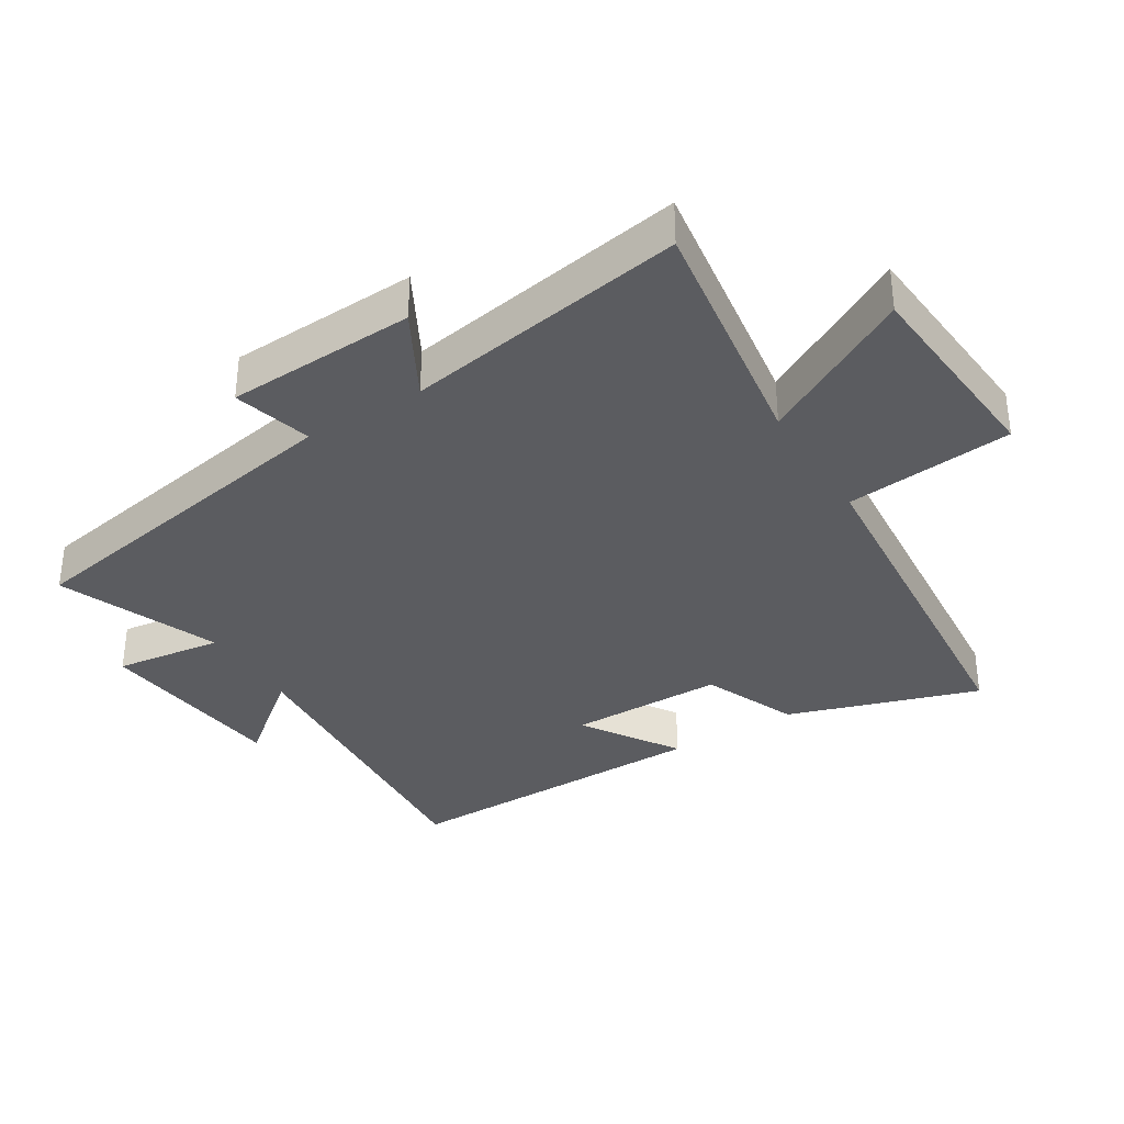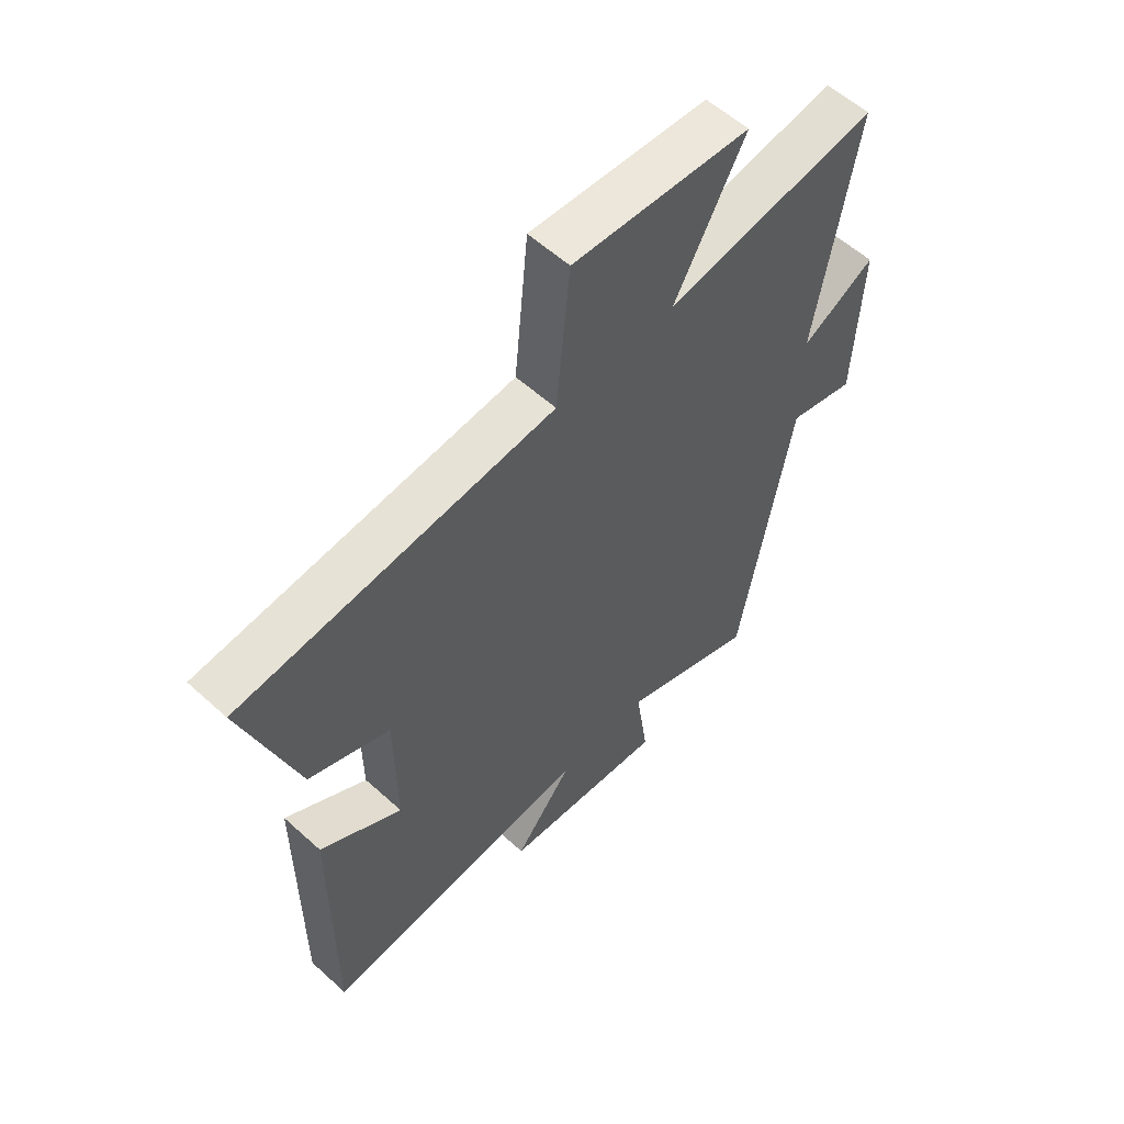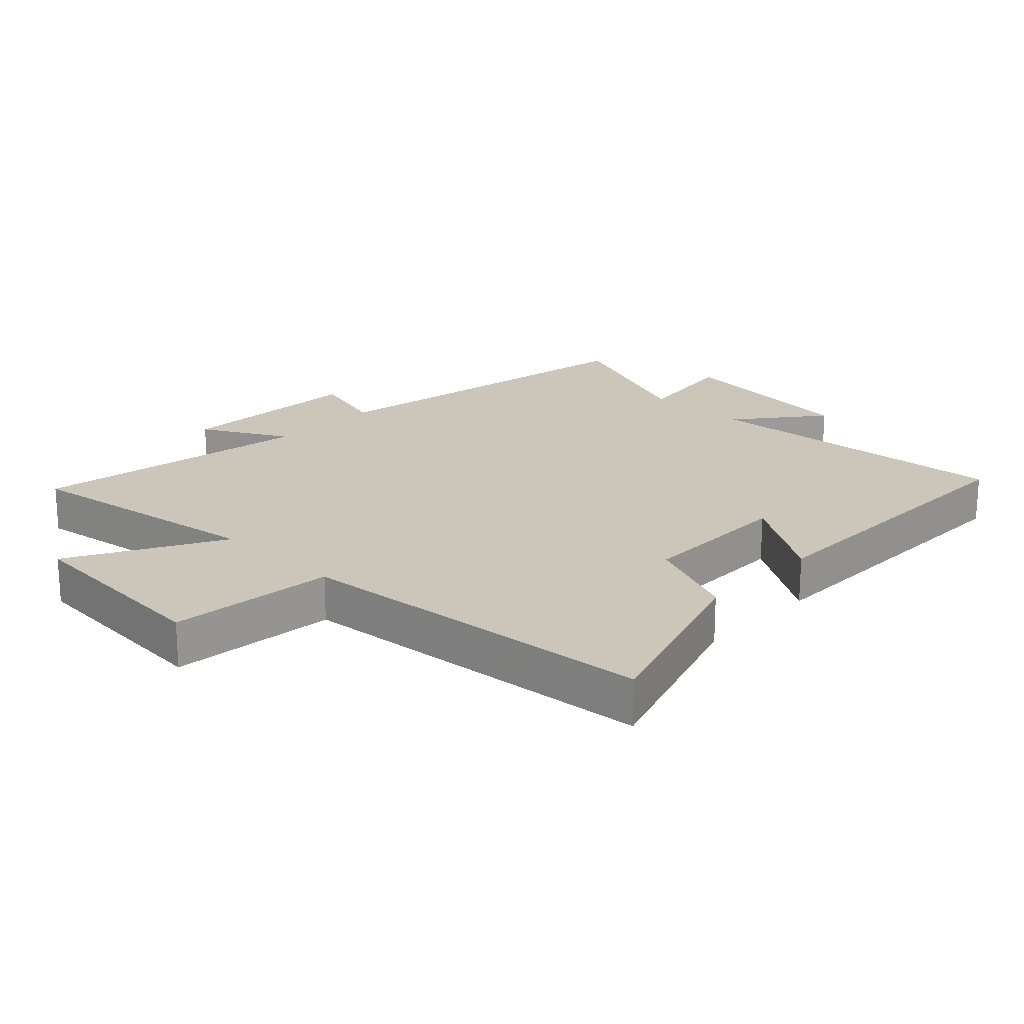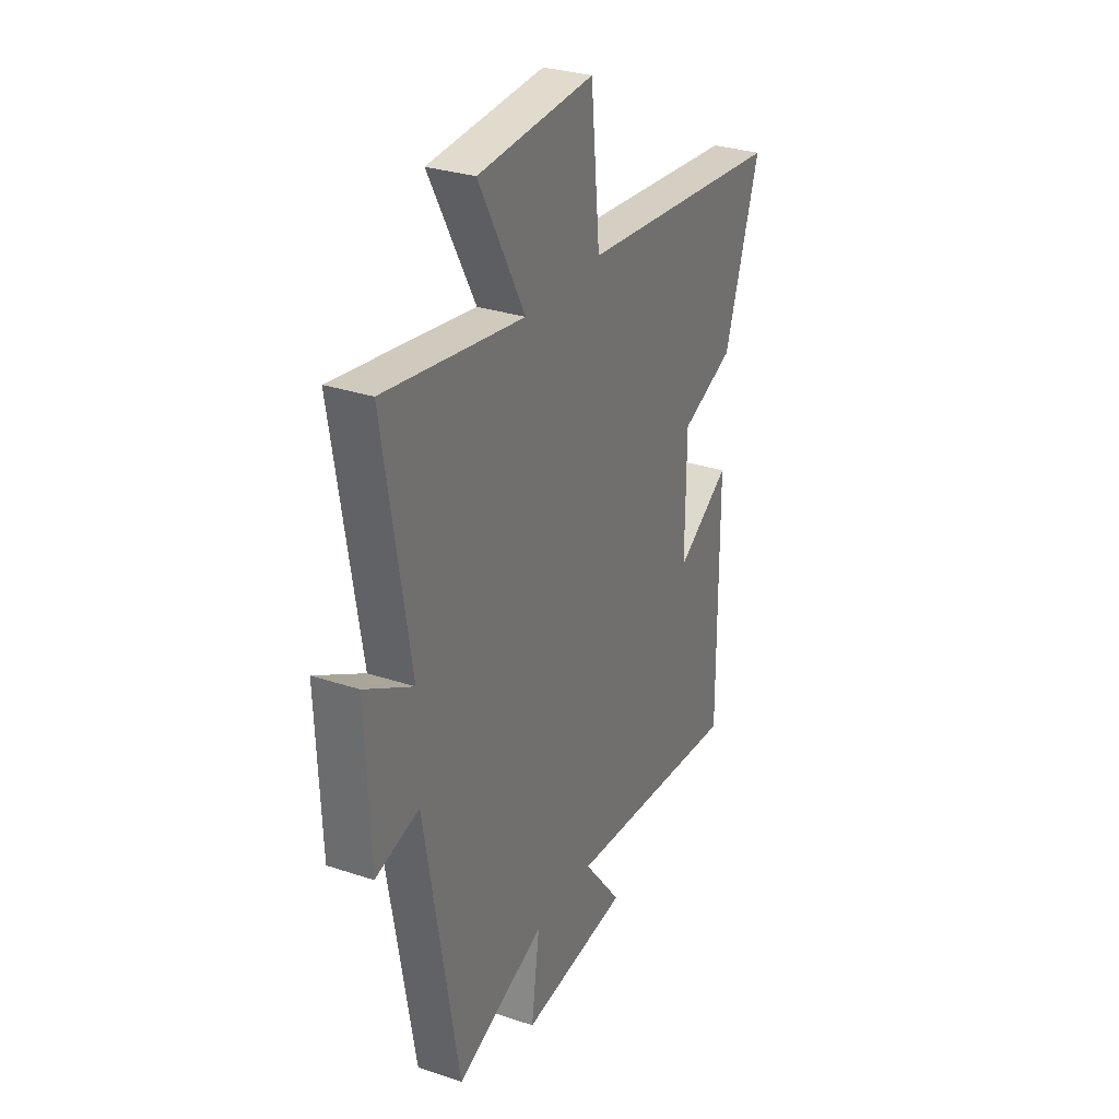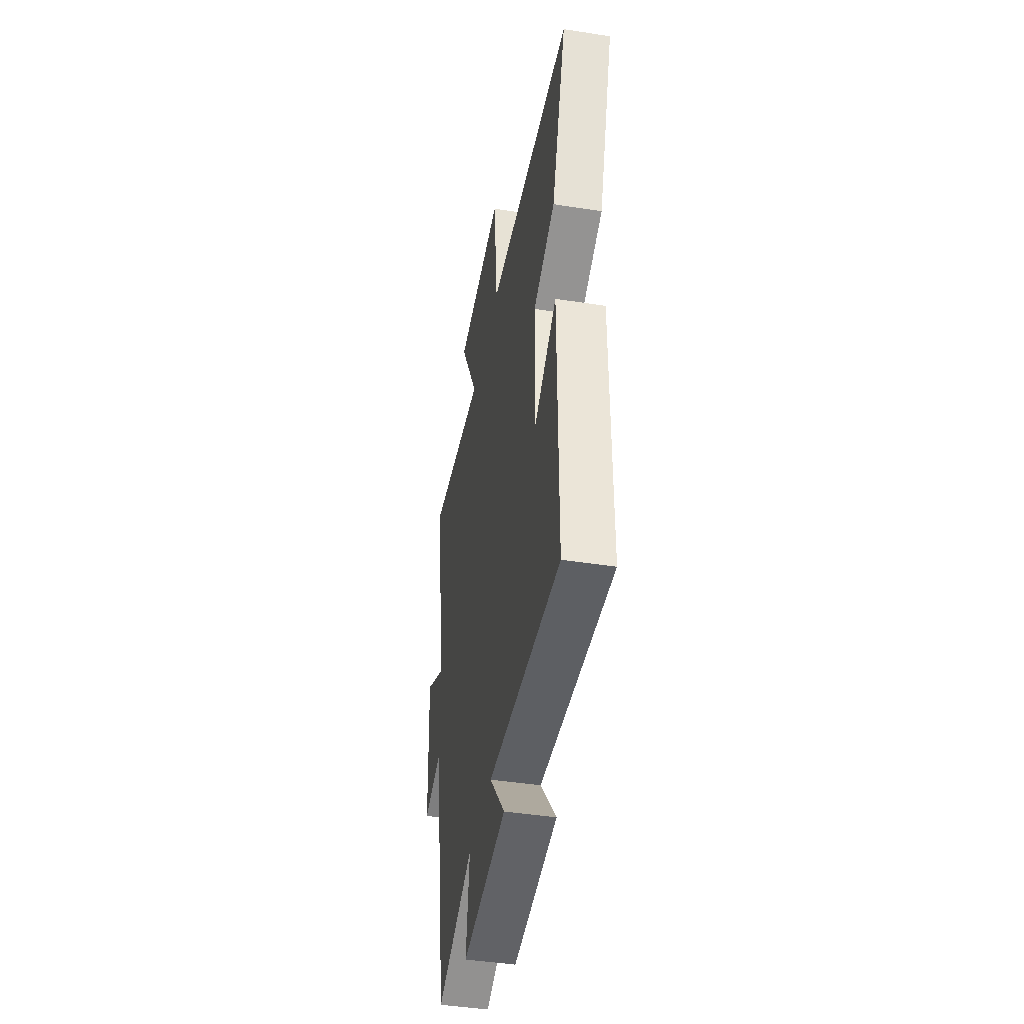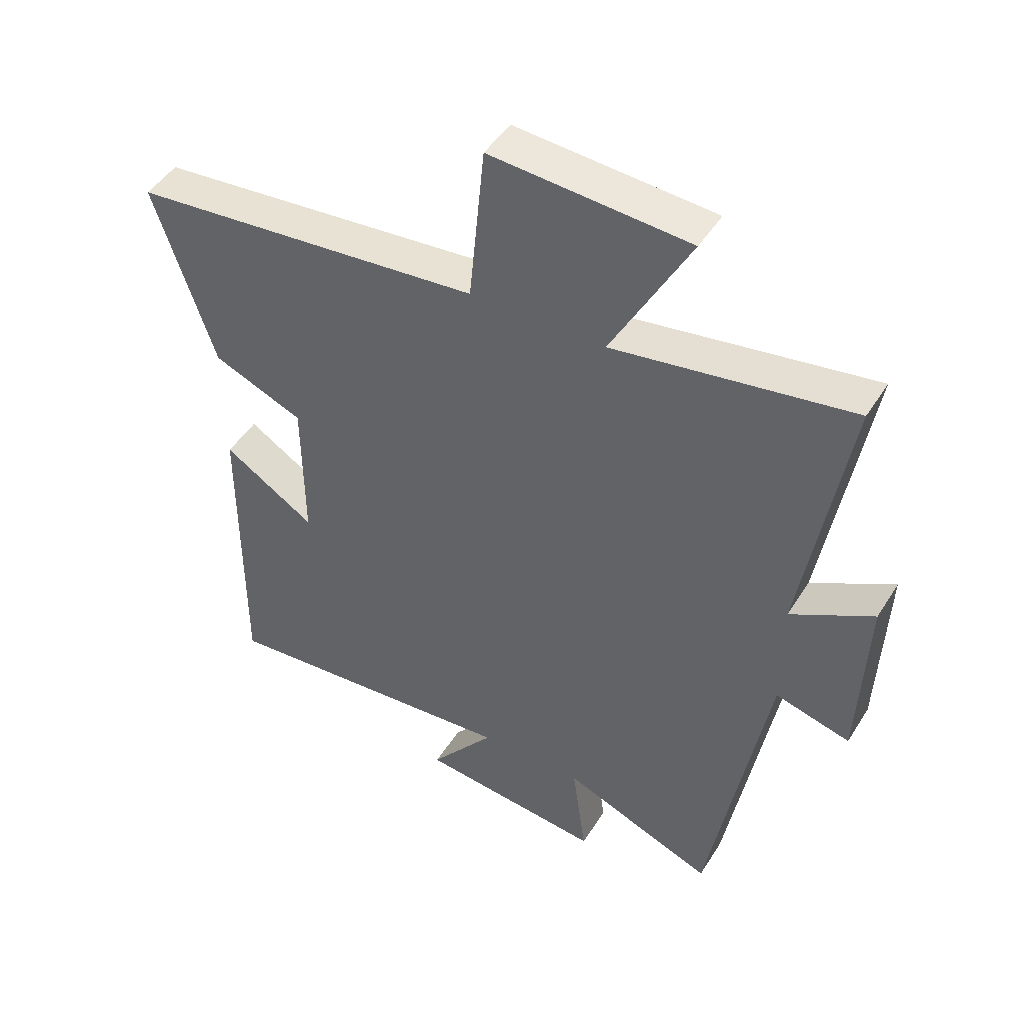
<metadata>
{"format":"obj","ext":"obj","renderer":"f3d","projection":"perspective","resolution":1024,"background":"white","views":[{"elev":-35.0,"azim":-58.1,"up":"+Y"},{"elev":57.7,"azim":133.2,"up":"+Z"},{"elev":21.0,"azim":43.9,"up":"+Y"},{"elev":30.0,"azim":-64.0,"up":"+Z"},{"elev":-44.2,"azim":79.6,"up":"+Z"},{"elev":46.7,"azim":-149.6,"up":"+Z"}]}
</metadata>
<code>
v -0.572 0.07 0.558
v -0.188 0.07 0.5
v -0.315 0.07 0.735
v 0.005 0.07 0.759
v 0.03 0.07 0.5
v 0.597 0.07 0.45
v 0.5 0.07 0.156
v 0.354 0.07 0.095
v 0.352 0.07 -0.145
v 0.5 0.07 -0.05
v 0.502 0.07 -0.538
v 0.01 0.07 -0.5
v 0.115 0.07 -0.632
v -0.183 0.07 -0.666
v -0.16 0.07 -0.5
v -0.407 0.07 -0.599
v -0.5 0.07 -0.064
v -0.621 0.07 -0.097
v -0.633 0.07 0.195
v -0.5 0.07 0.122
v -0.572 0 0.558
v -0.188 0 0.5
v -0.315 0 0.735
v 0.005 0 0.759
v 0.03 0 0.5
v 0.597 0 0.45
v 0.5 0 0.156
v 0.354 0 0.095
v 0.352 0 -0.145
v 0.5 0 -0.05
v 0.502 0 -0.538
v 0.01 0 -0.5
v 0.115 0 -0.632
v -0.183 0 -0.666
v -0.16 0 -0.5
v -0.407 0 -0.599
v -0.5 0 -0.064
v -0.621 0 -0.097
v -0.633 0 0.195
v -0.5 0 0.122
f 17 18 19 20
f 15 16 17 20
f 15 20 1 2
f 12 13 14 15
f 12 15 2
f 9 10 11 12
f 8 9 12 2
f 7 8 2
f 6 7 2
f 5 6 2
f 2 3 4 5
f 40 39 38 37
f 40 37 36 35
f 22 21 40 35
f 35 34 33 32
f 22 35 32
f 32 31 30 29
f 22 32 29 28
f 22 28 27
f 22 27 26
f 22 26 25
f 25 24 23 22
f 1 21 22 2
f 2 22 23 3
f 3 23 24 4
f 4 24 25 5
f 5 25 26 6
f 6 26 27 7
f 7 27 28 8
f 8 28 29 9
f 9 29 30 10
f 10 30 31 11
f 11 31 32 12
f 12 32 33 13
f 13 33 34 14
f 14 34 35 15
f 15 35 36 16
f 16 36 37 17
f 17 37 38 18
f 18 38 39 19
f 19 39 40 20
f 20 40 21 1

</code>
